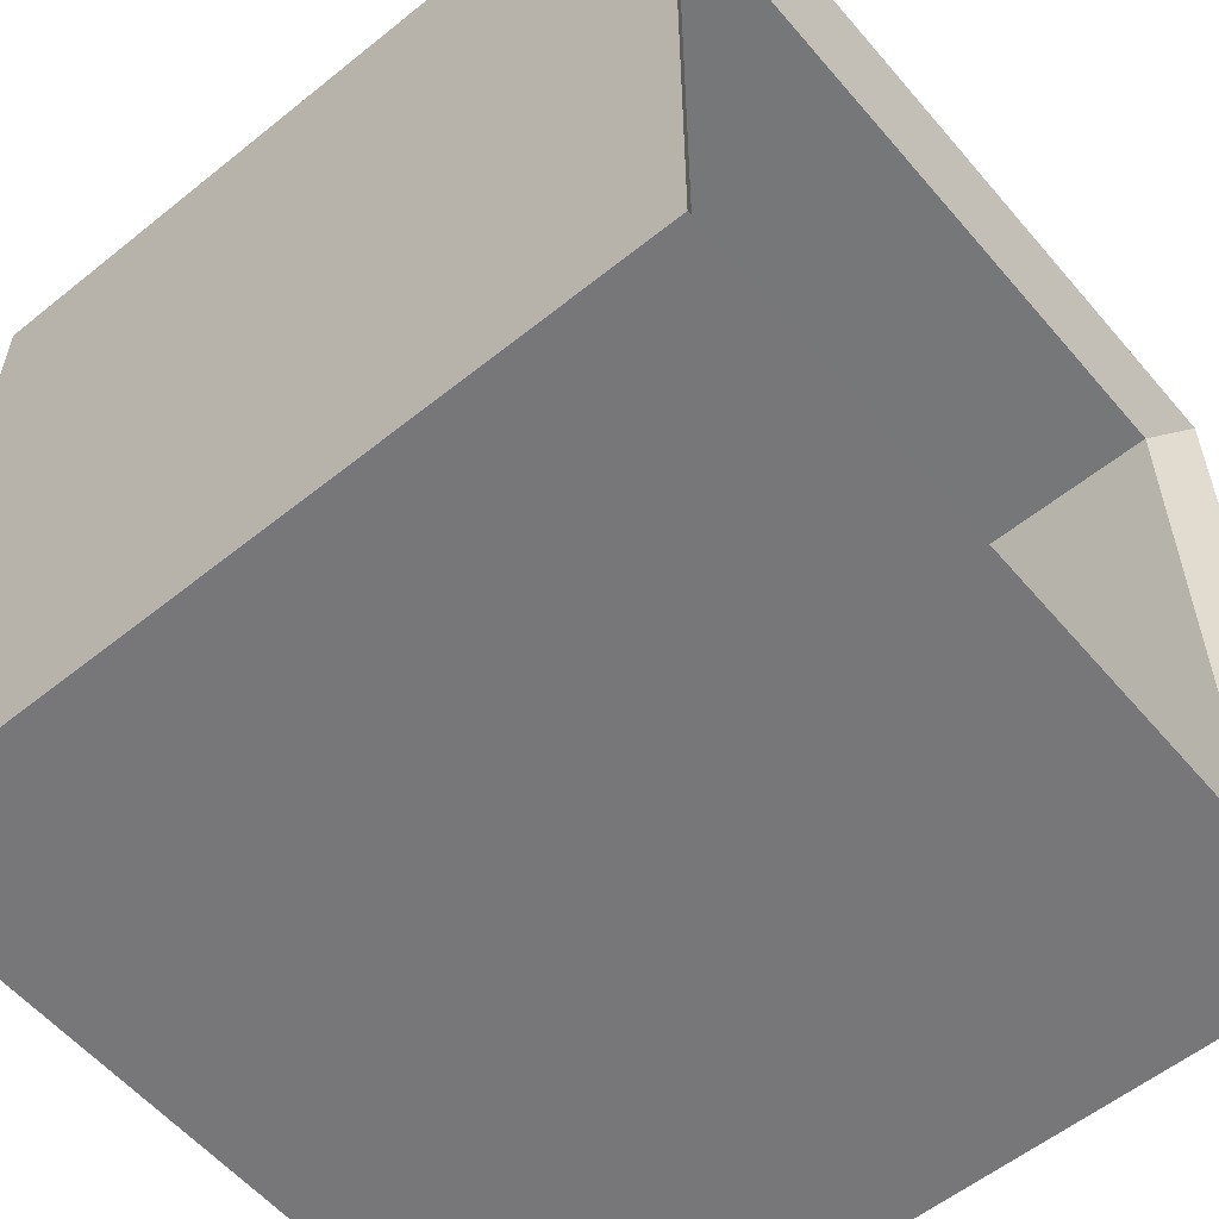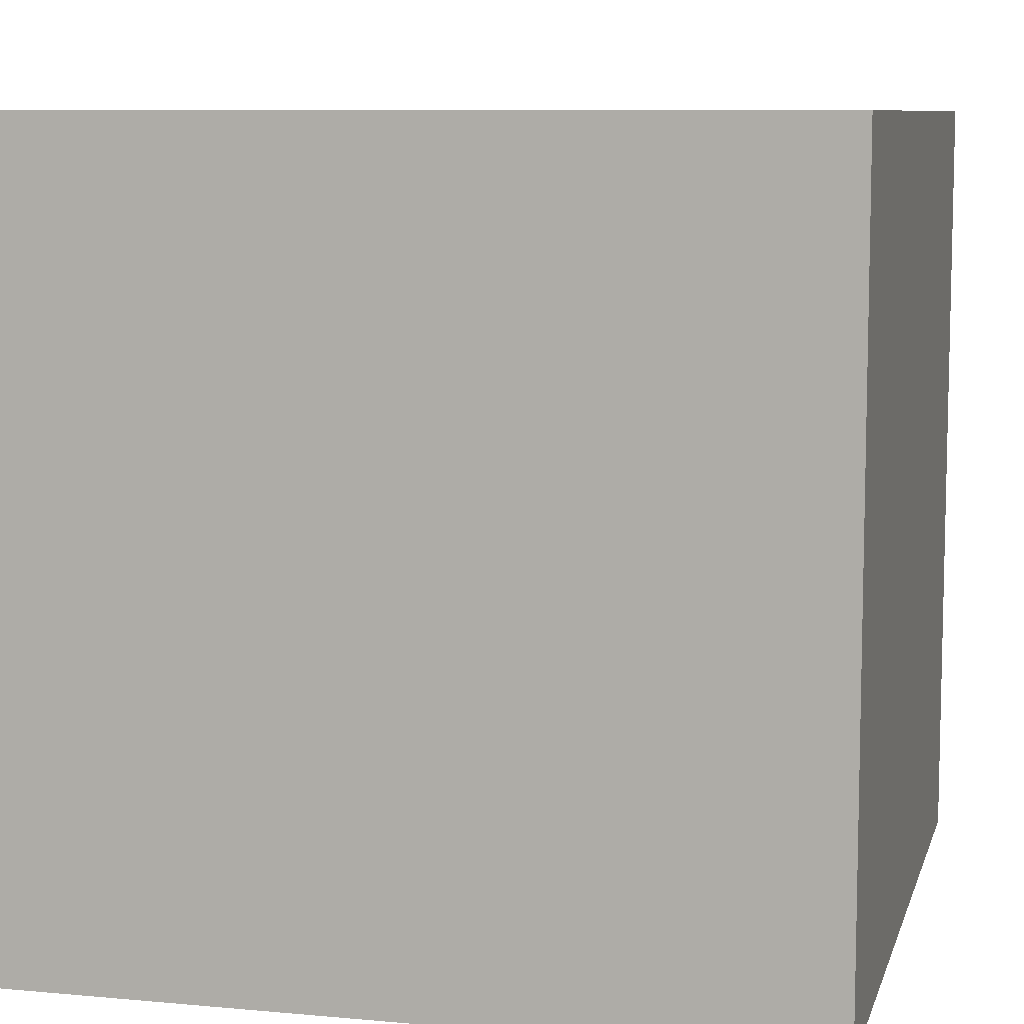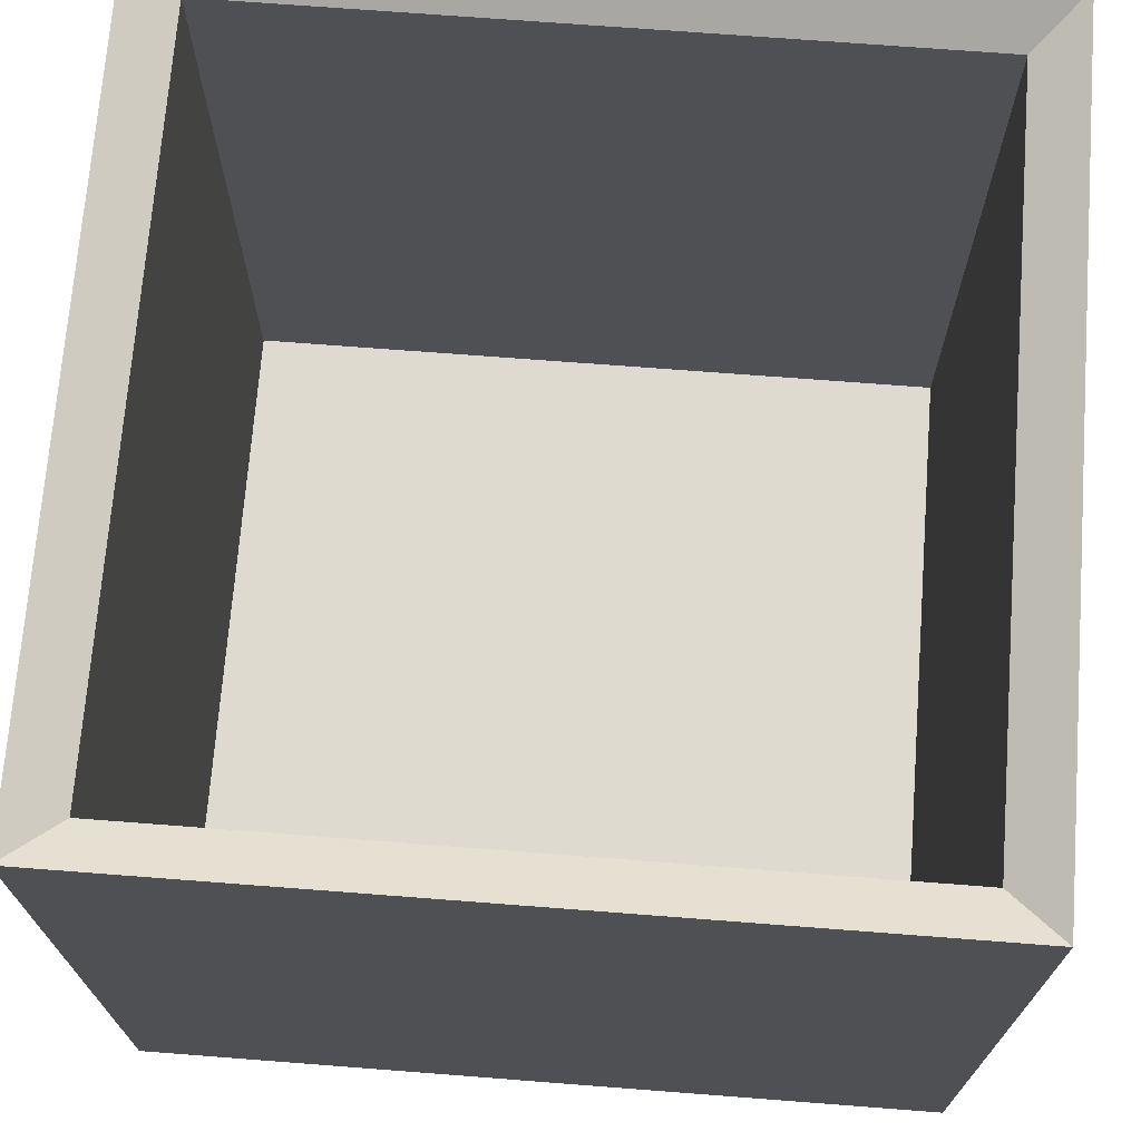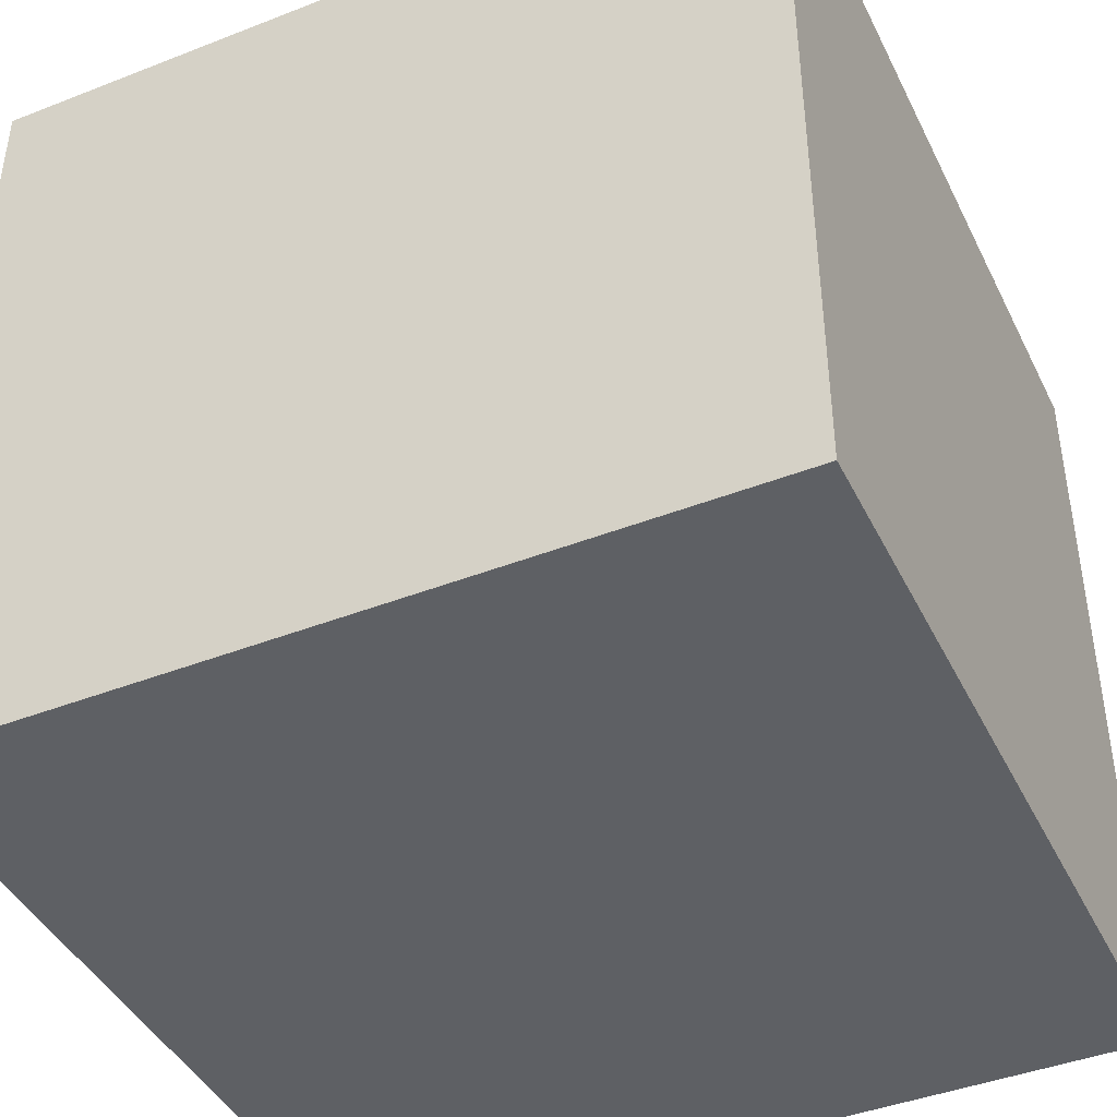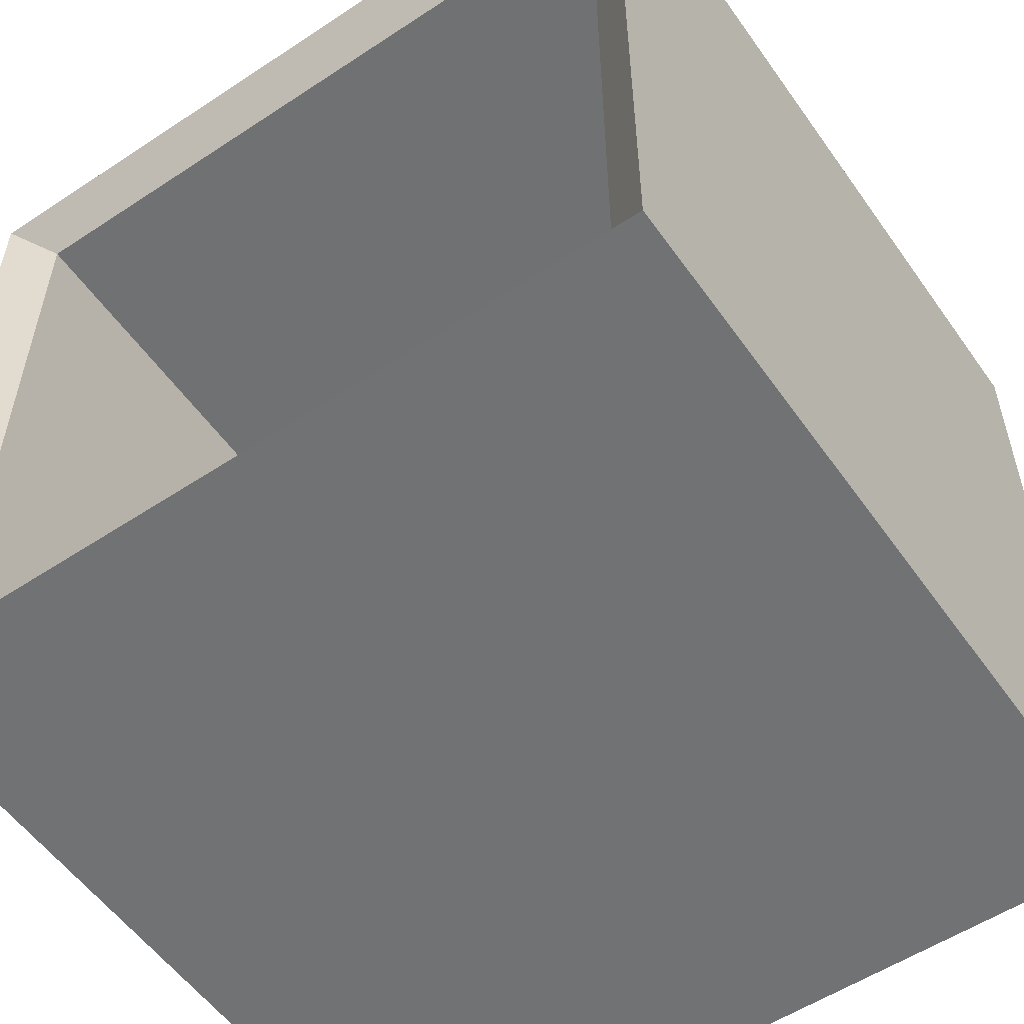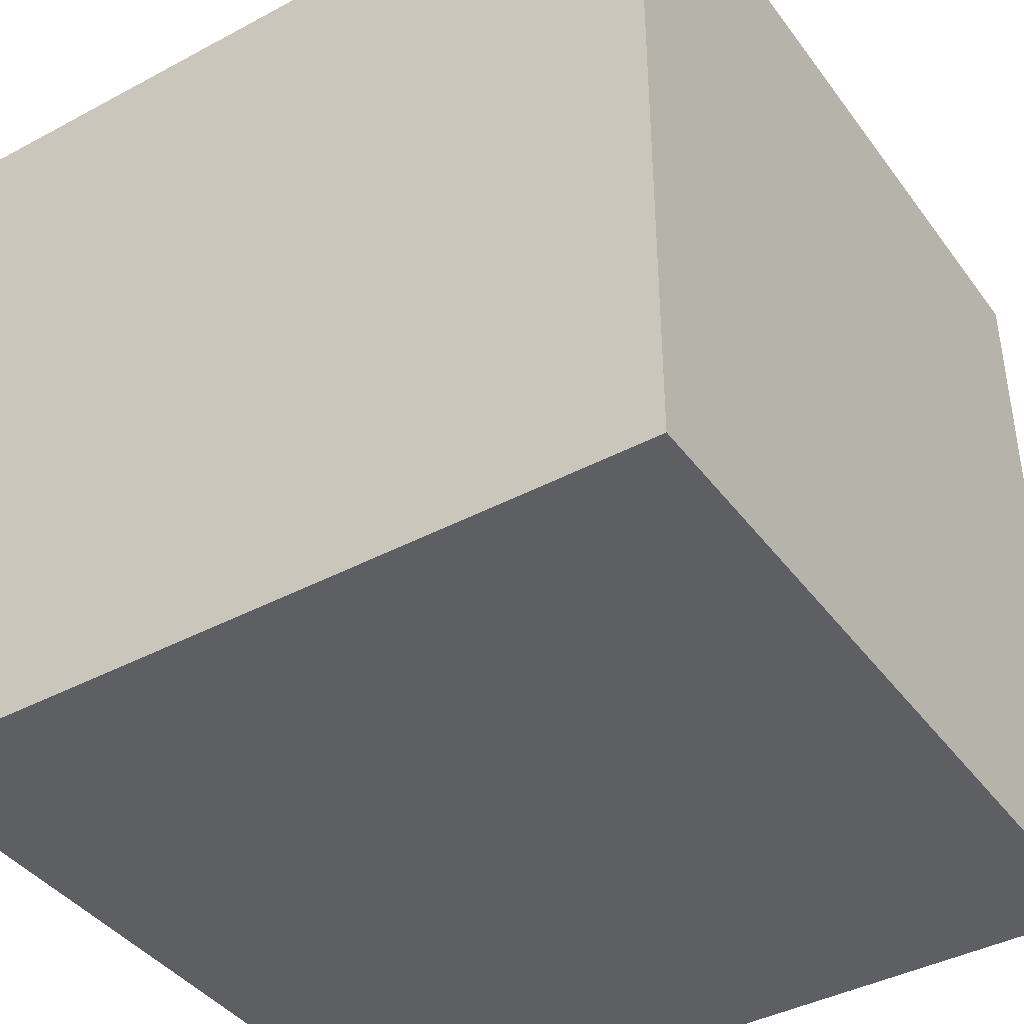
<metadata>
{"format":"obj","ext":"obj","renderer":"f3d","projection":"perspective","resolution":1024,"background":"white","views":[{"elev":-57.2,"azim":129.9,"up":"+Z"},{"elev":8.5,"azim":14.1,"up":"+Z"},{"elev":71.0,"azim":94.4,"up":"+Y"},{"elev":-42.9,"azim":24.9,"up":"+Y"},{"elev":-55.4,"azim":-145.2,"up":"+Z"},{"elev":-40.9,"azim":-56.9,"up":"+Y"}]}
</metadata>
<code>
o water_container_water_container_mesh
v 10.21 0.1876 0.1581
v 10.21 0.1876 10.16
v 0.2067 0.1876 10.16
v 0.2067 0.1876 0.1581
v 10.21 10.19 0.1581
v 10.21 10.19 10.16
v 0.2067 10.19 10.16
v 0.2067 10.19 0.1581
v 9.64 0.7617 0.7253
v 9.64 0.7617 9.591
v 0.7739 0.7617 9.591
v 0.7739 0.7617 0.7253
v 9.605 9.781 0.7599
v 9.605 9.781 9.556
v 0.8085 9.781 9.556
v 0.8085 9.781 0.7599
f 5 8 16
f 5 16 13
f 6 5 13
f 6 13 14
f 8 7 15
f 8 15 16
f 7 6 14
f 7 14 15
f 12 9 16
f 9 13 16
f 16 15 11
f 16 11 12
f 15 14 11
f 14 10 11
f 14 13 10
f 13 9 10
f 11 10 12
f 10 9 12
f 5 1 4
f 5 4 8
f 3 7 8
f 3 8 4
f 2 6 3
f 6 7 3
f 1 5 2
f 5 6 2
f 1 2 3
f 1 3 4

</code>
